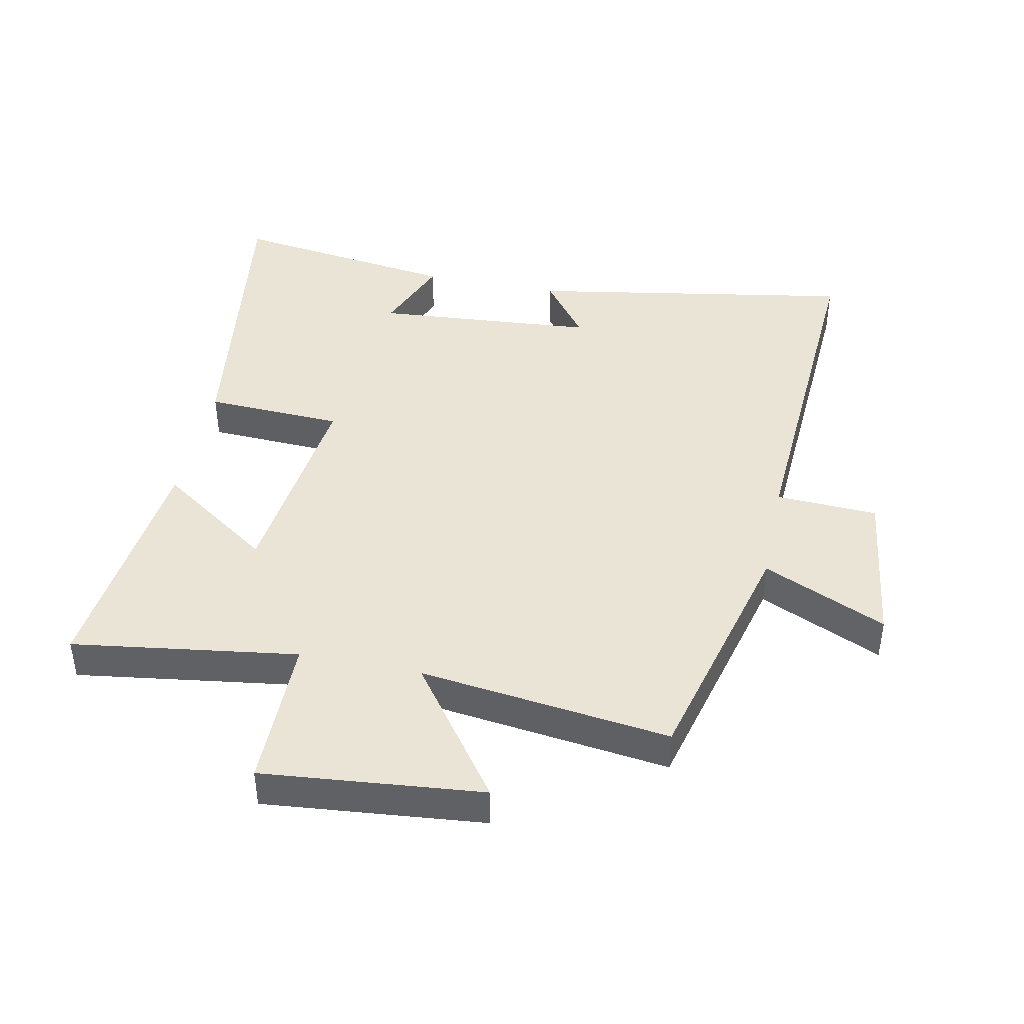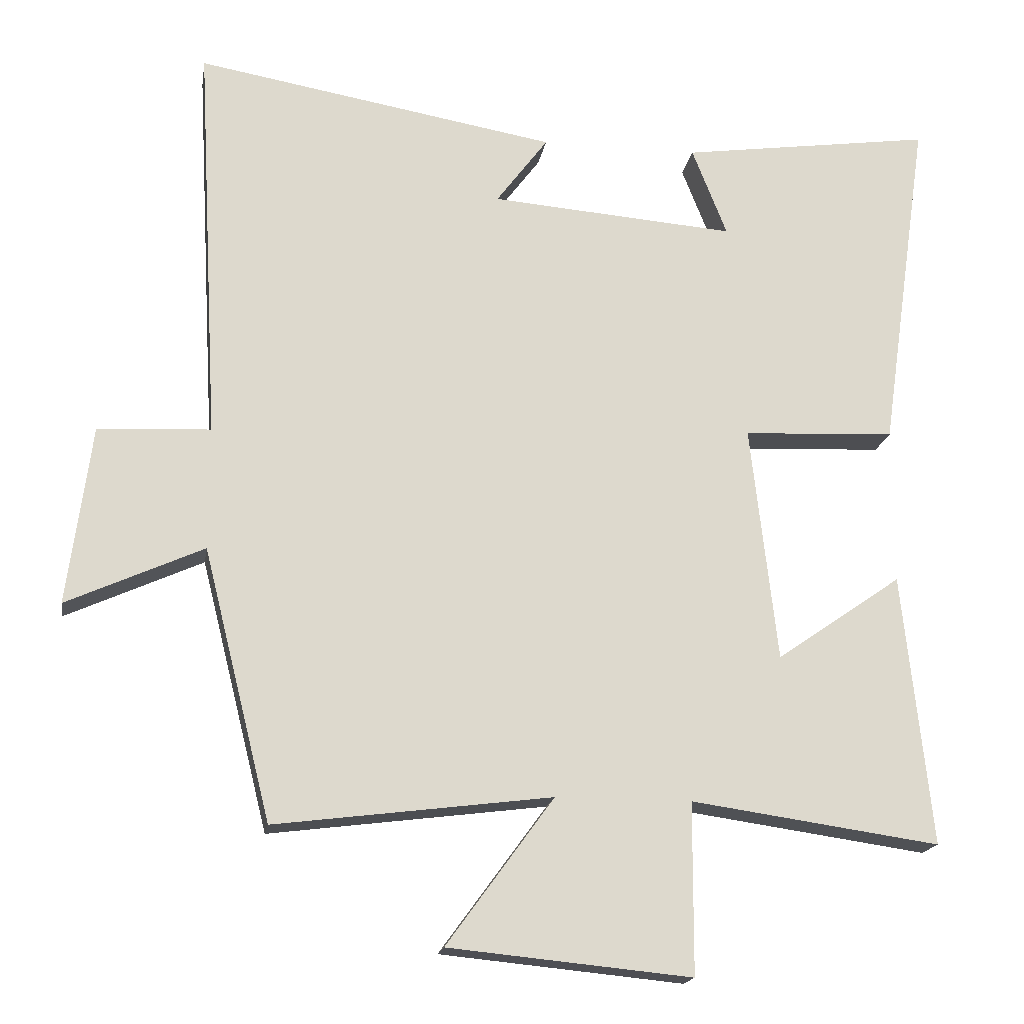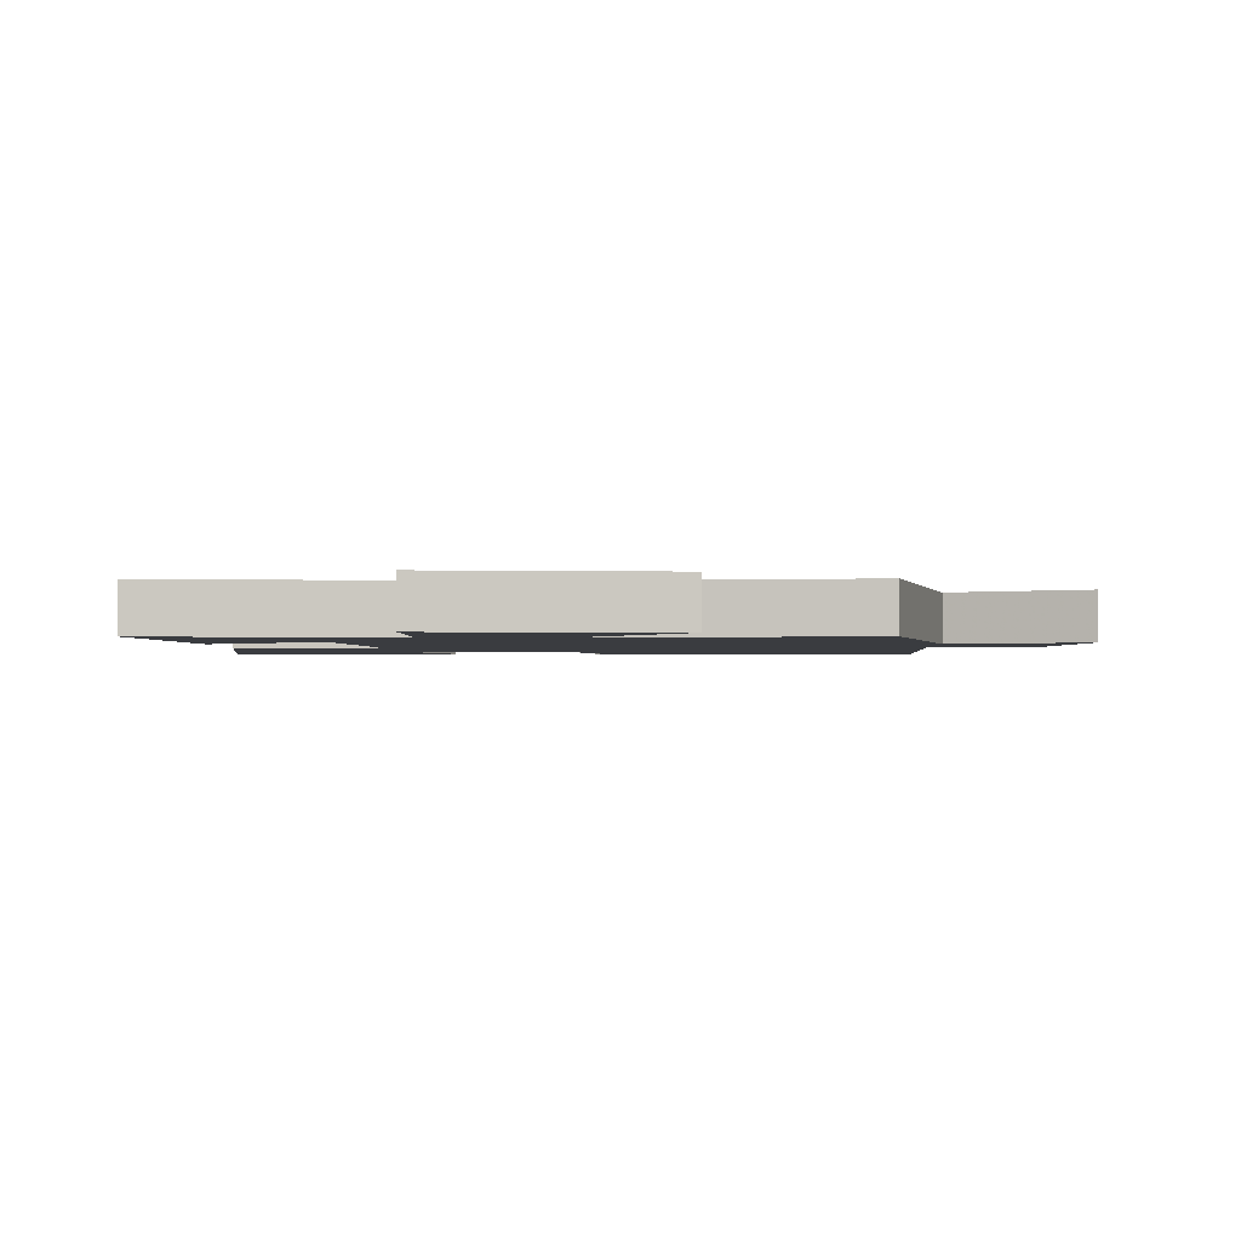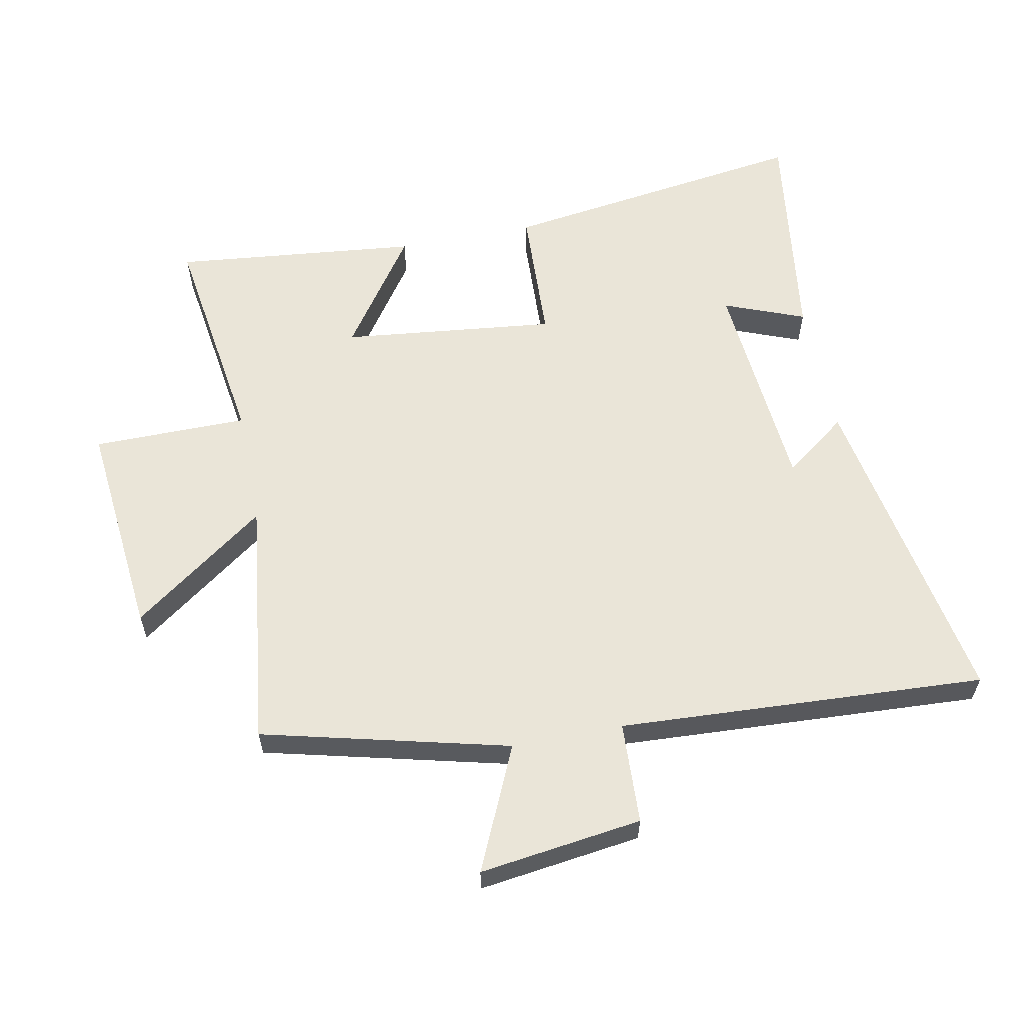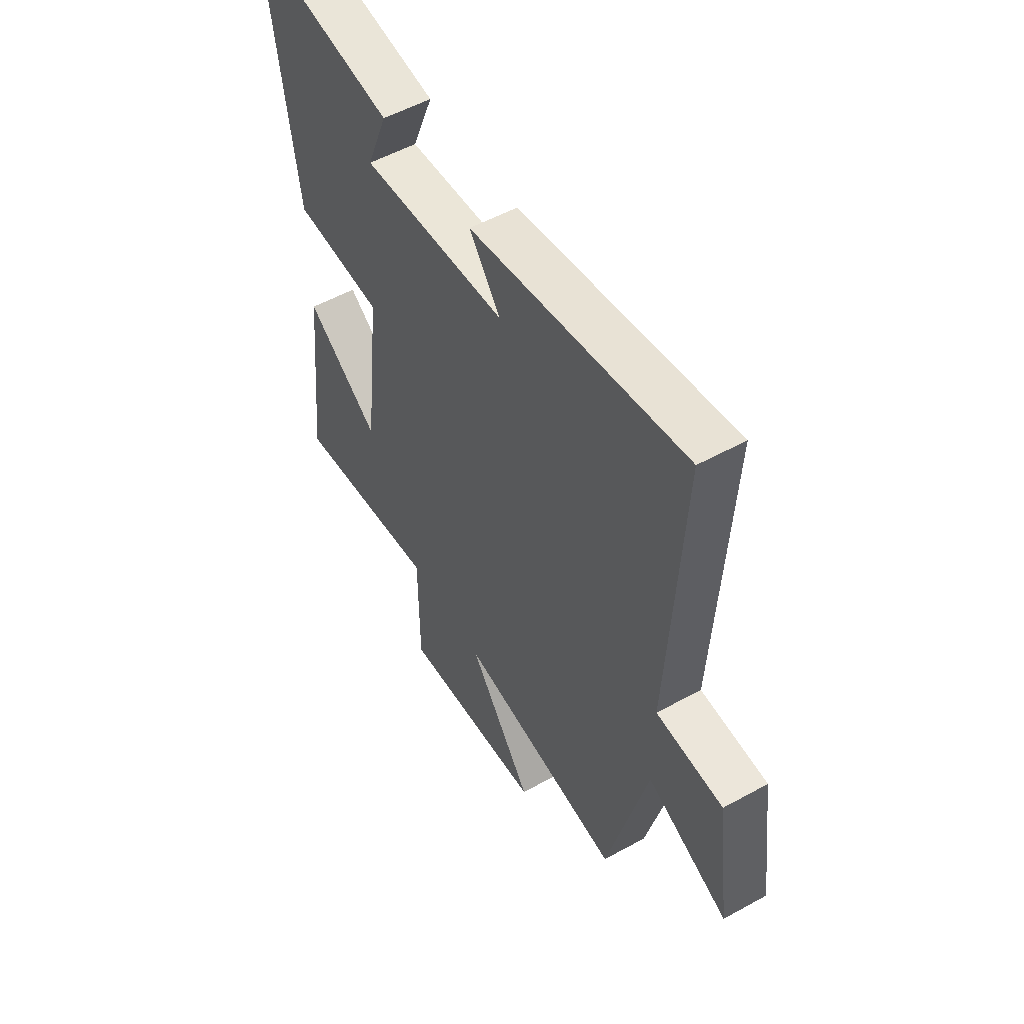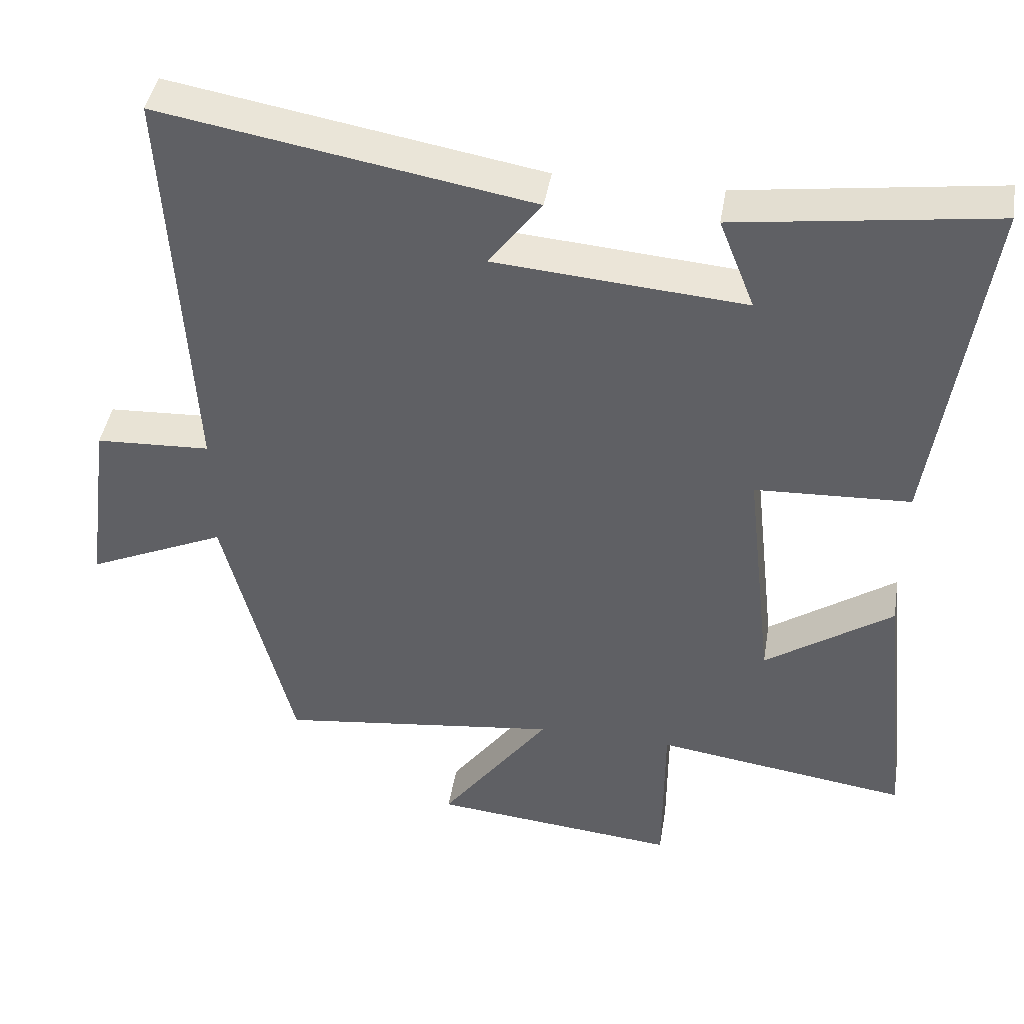
<metadata>
{"format":"obj","ext":"obj","renderer":"f3d","projection":"perspective","resolution":1024,"background":"white","views":[{"elev":42.6,"azim":-168.3,"up":"+Y"},{"elev":-17.7,"azim":-9.0,"up":"+Z"},{"elev":-1.9,"azim":-179.5,"up":"+Y"},{"elev":59.4,"azim":-101.2,"up":"+Y"},{"elev":53.8,"azim":-120.4,"up":"+Z"},{"elev":43.3,"azim":9.4,"up":"+Z"}]}
</metadata>
<code>
v 0.541 0.07 -0.551
v 0.186 0.07 -0.5
v 0.185 0.07 -0.744
v -0.161 0.07 -0.71
v -0.008 0.07 -0.5
v -0.403 0.07 -0.55
v -0.5 0.07 -0.163
v -0.695 0.07 -0.251
v -0.661 0.07 0.005
v -0.5 0.07 0.013
v -0.532 0.07 0.59
v -0.016 0.07 0.5
v -0.09 0.07 0.401
v 0.26 0.07 0.373
v 0.21 0.07 0.5
v 0.57 0.07 0.55
v 0.5 0.07 0.061
v 0.283 0.07 0.051
v 0.321 0.07 -0.287
v 0.5 0.07 -0.163
v 0.541 0 -0.551
v 0.186 0 -0.5
v 0.185 0 -0.744
v -0.161 0 -0.71
v -0.008 0 -0.5
v -0.403 0 -0.55
v -0.5 0 -0.163
v -0.695 0 -0.251
v -0.661 0 0.005
v -0.5 0 0.013
v -0.532 0 0.59
v -0.016 0 0.5
v -0.09 0 0.401
v 0.26 0 0.373
v 0.21 0 0.5
v 0.57 0 0.55
v 0.5 0 0.061
v 0.283 0 0.051
v 0.321 0 -0.287
v 0.5 0 -0.163
f 19 20 1 2
f 18 19 2
f 16 17 18
f 14 15 16
f 14 16 18
f 13 14 18 2
f 10 11 12 13
f 7 8 9 10
f 7 10 13
f 6 7 13
f 5 6 13
f 2 3 4 5
f 2 5 13
f 22 21 40 39
f 22 39 38
f 38 37 36
f 36 35 34
f 38 36 34
f 22 38 34 33
f 33 32 31 30
f 30 29 28 27
f 33 30 27
f 33 27 26
f 33 26 25
f 25 24 23 22
f 33 25 22
f 1 21 22 2
f 2 22 23 3
f 3 23 24 4
f 4 24 25 5
f 5 25 26 6
f 6 26 27 7
f 7 27 28 8
f 8 28 29 9
f 9 29 30 10
f 10 30 31 11
f 11 31 32 12
f 12 32 33 13
f 13 33 34 14
f 14 34 35 15
f 15 35 36 16
f 16 36 37 17
f 17 37 38 18
f 18 38 39 19
f 19 39 40 20
f 20 40 21 1

</code>
